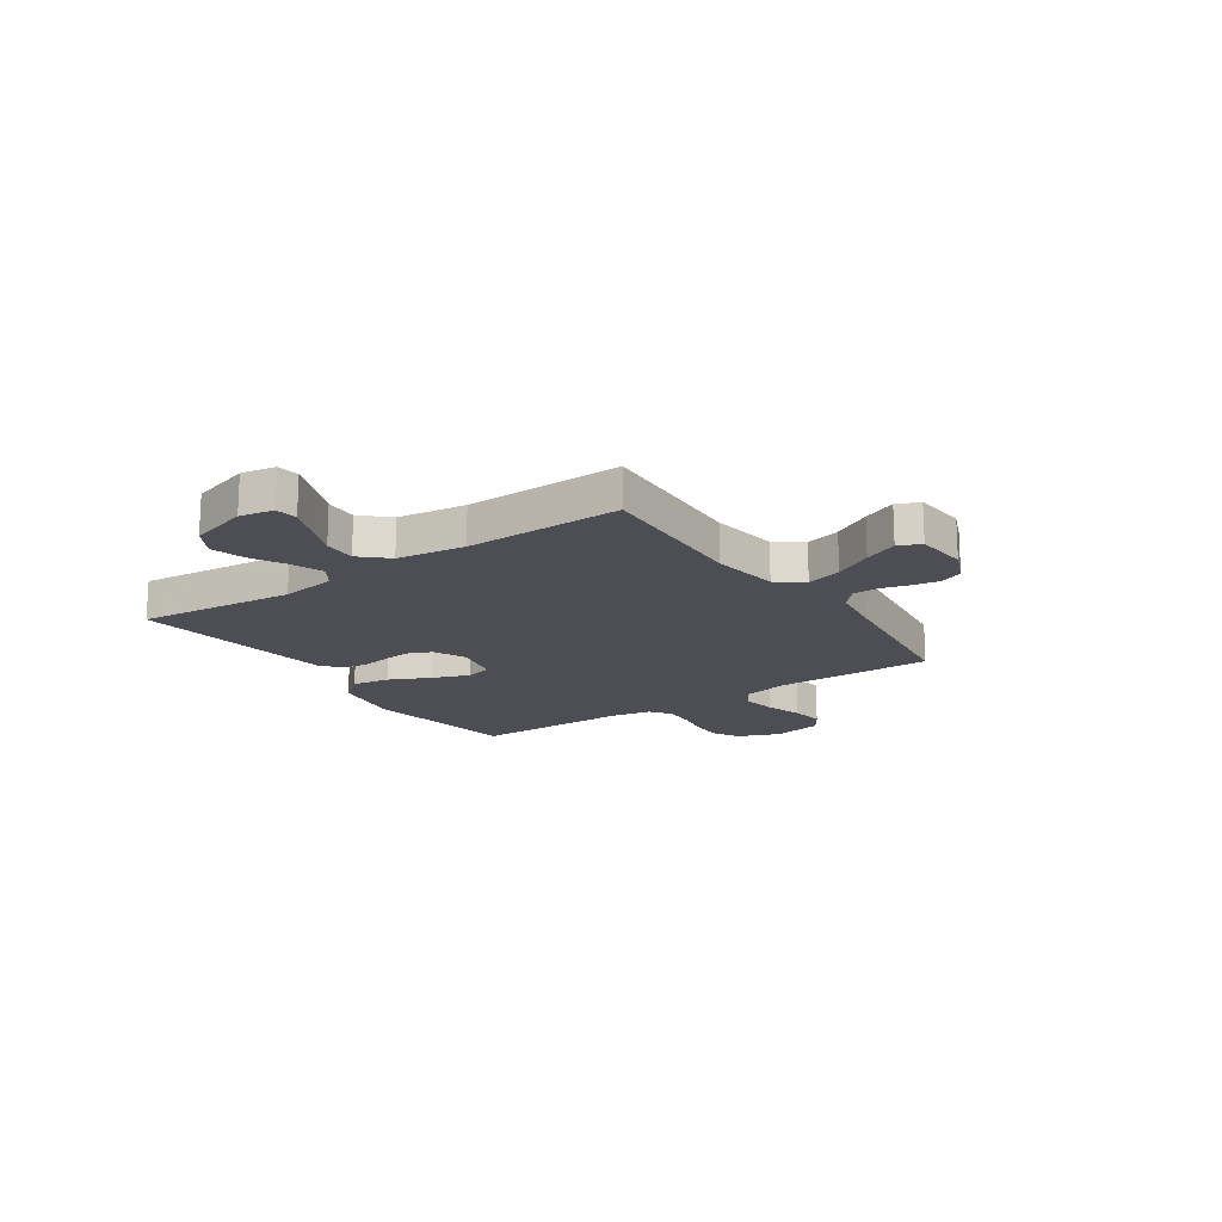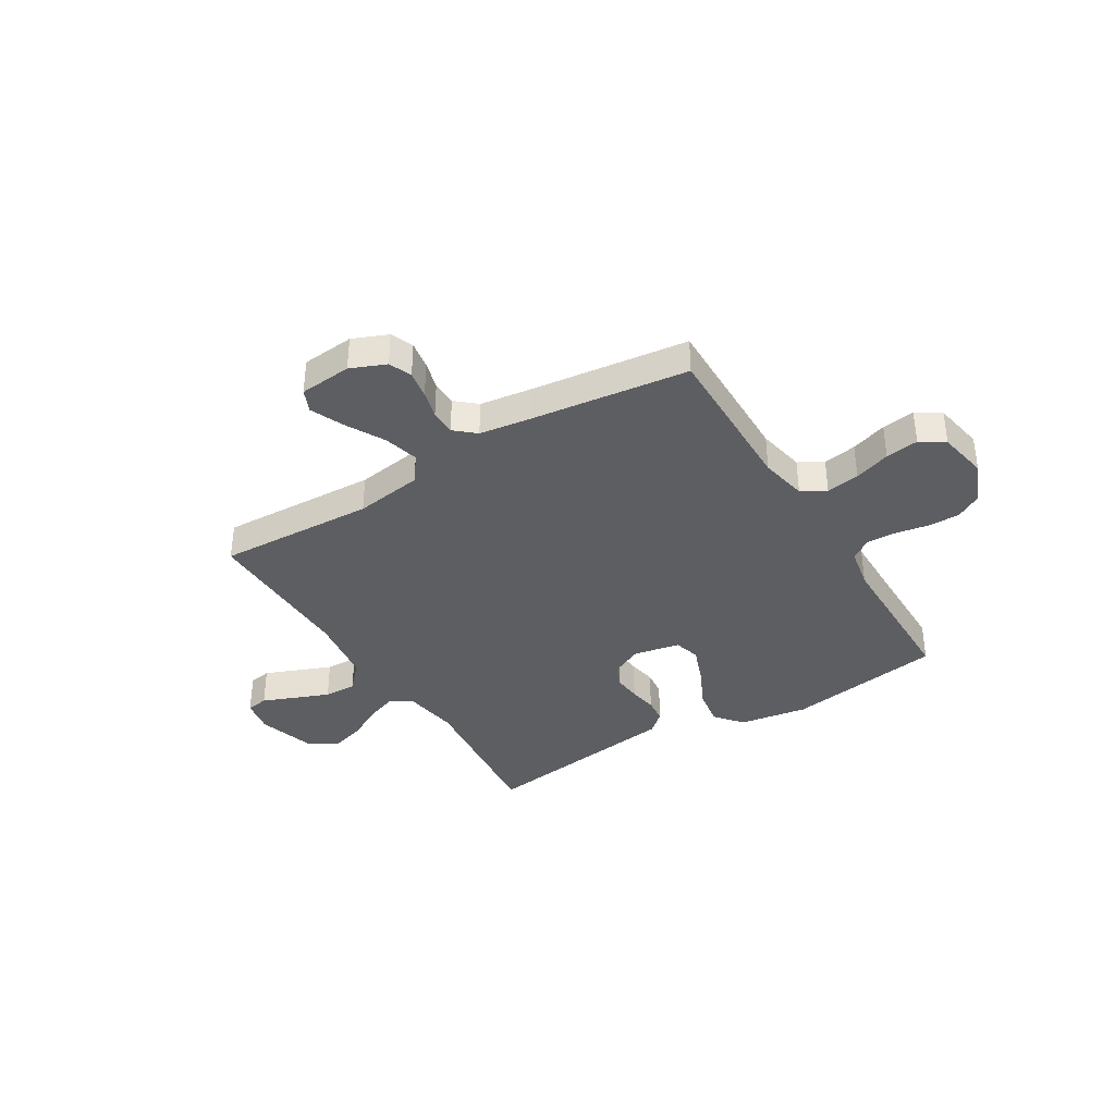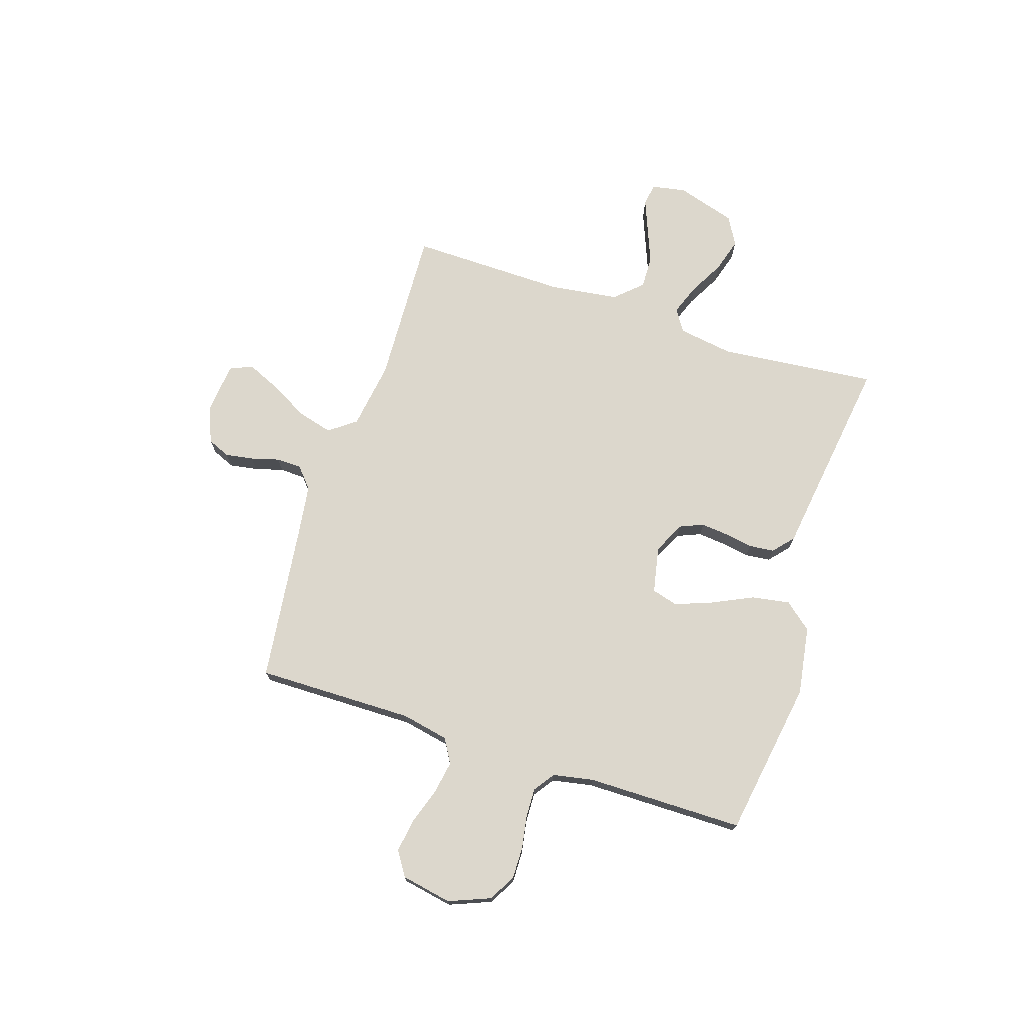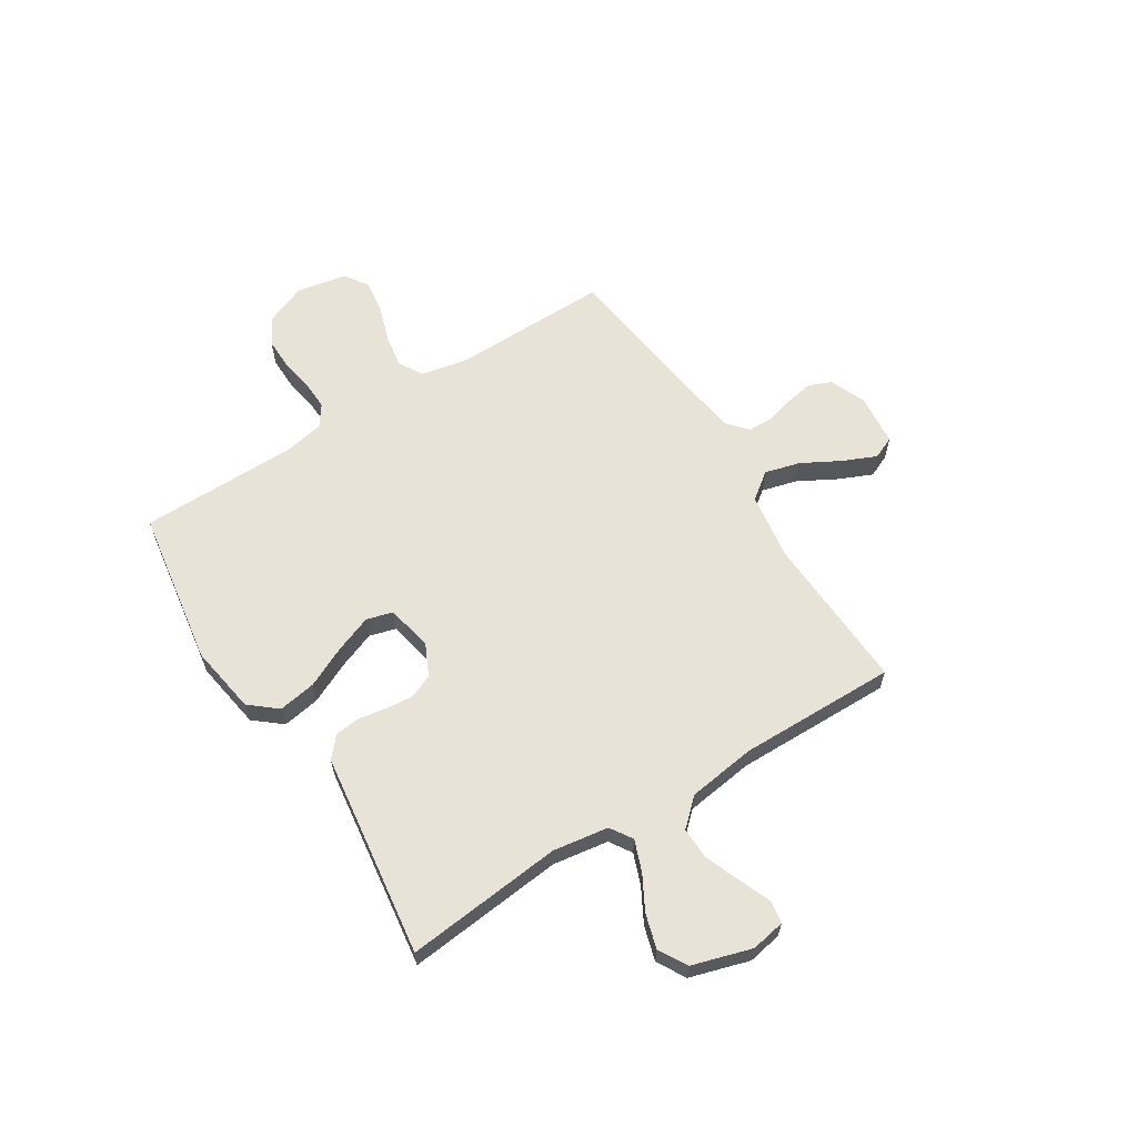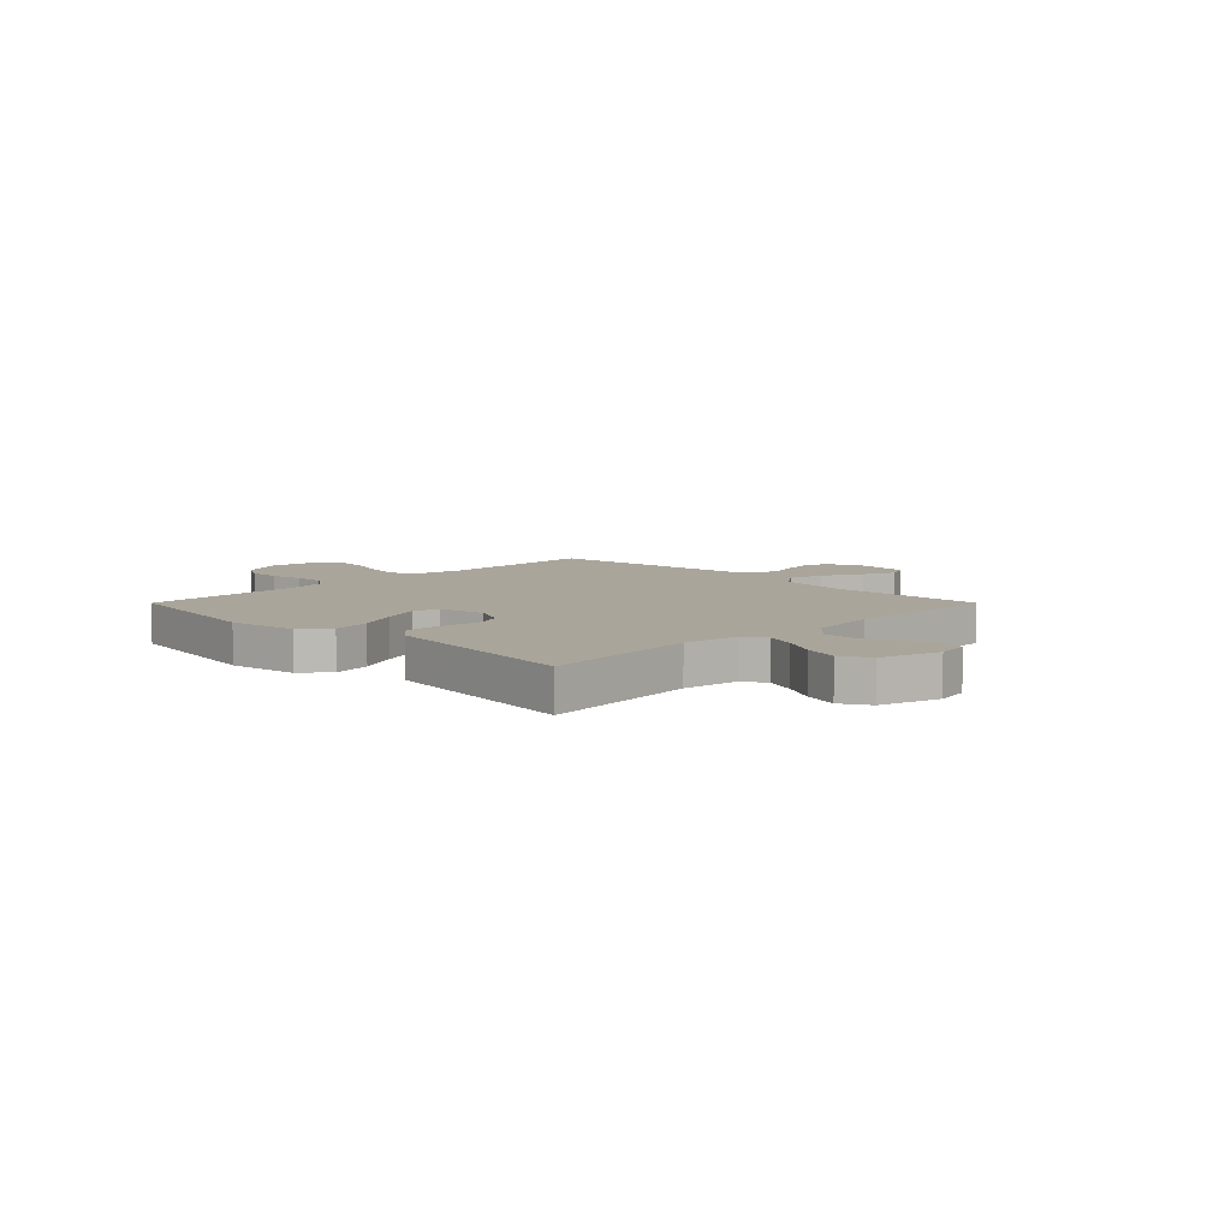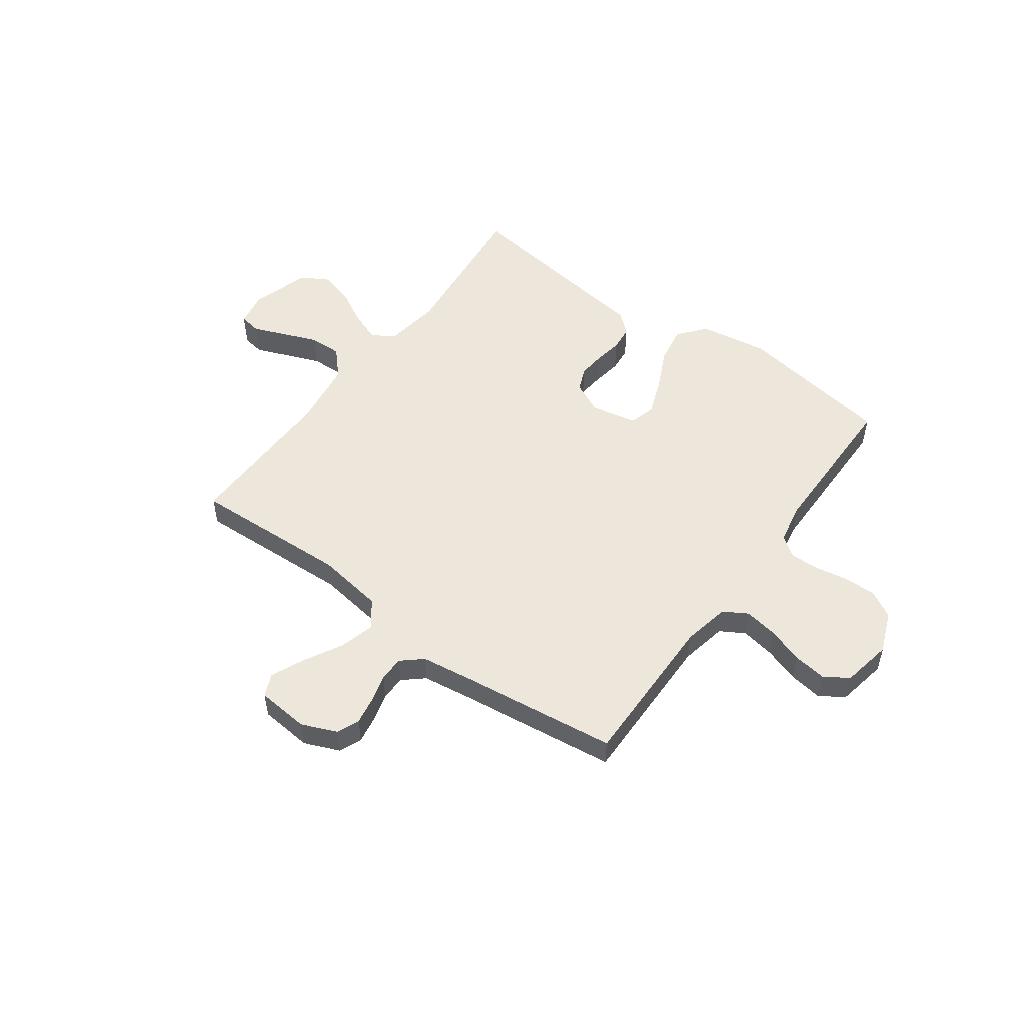
<metadata>
{"format":"obj","ext":"obj","renderer":"f3d","projection":"perspective","resolution":1024,"background":"white","views":[{"elev":-17.3,"azim":124.3,"up":"+Y"},{"elev":-37.6,"azim":-148.6,"up":"+Y"},{"elev":73.0,"azim":-71.9,"up":"+Y"},{"elev":62.2,"azim":57.8,"up":"+Y"},{"elev":7.6,"azim":44.9,"up":"+Y"},{"elev":52.2,"azim":-143.9,"up":"+Y"}]}
</metadata>
<code>
v -0.5 0.07 -0.5
v -0.496 0.07 -0.2
v -0.514 0.07 -0.11
v -0.56 0.07 -0.083
v -0.624 0.07 -0.094
v -0.693 0.07 -0.117
v -0.756 0.07 -0.126
v -0.802 0.07 -0.096
v -0.82 0.07 0
v -0.788 0.07 0.079
v -0.737 0.07 0.108
v -0.676 0.07 0.107
v -0.613 0.07 0.096
v -0.557 0.07 0.094
v -0.517 0.07 0.122
v -0.502 0.07 0.2
v -0.5 0.07 0.5
v -0.2 0.07 0.547
v -0.069 0.07 0.526
v -0.026 0.07 0.474
v -0.038 0.07 0.402
v -0.075 0.07 0.324
v -0.102 0.07 0.253
v -0.088 0.07 0.203
v 0 0.07 0.185
v 0.061 0.07 0.214
v 0.08 0.07 0.259
v 0.075 0.07 0.311
v 0.066 0.07 0.365
v 0.071 0.07 0.413
v 0.11 0.07 0.447
v 0.2 0.07 0.459
v 0.5 0.07 0.5
v 0.469 0.07 0.2
v 0.485 0.07 0.094
v 0.527 0.07 0.067
v 0.586 0.07 0.089
v 0.652 0.07 0.125
v 0.717 0.07 0.144
v 0.771 0.07 0.113
v 0.805 0.07 0
v 0.793 0.07 -0.065
v 0.751 0.07 -0.072
v 0.691 0.07 -0.048
v 0.623 0.07 -0.021
v 0.561 0.07 -0.019
v 0.514 0.07 -0.07
v 0.496 0.07 -0.2
v 0.5 0.07 -0.5
v 0.2 0.07 -0.486
v 0.071 0.07 -0.505
v 0.033 0.07 -0.556
v 0.051 0.07 -0.623
v 0.091 0.07 -0.696
v 0.119 0.07 -0.76
v 0.1 0.07 -0.803
v 0 0.07 -0.812
v -0.067 0.07 -0.784
v -0.085 0.07 -0.741
v -0.076 0.07 -0.688
v -0.061 0.07 -0.634
v -0.062 0.07 -0.586
v -0.101 0.07 -0.552
v -0.2 0.07 -0.538
v -0.5 0 -0.5
v -0.496 0 -0.2
v -0.514 0 -0.11
v -0.56 0 -0.083
v -0.624 0 -0.094
v -0.693 0 -0.117
v -0.756 0 -0.126
v -0.802 0 -0.096
v -0.82 0 0
v -0.788 0 0.079
v -0.737 0 0.108
v -0.676 0 0.107
v -0.613 0 0.096
v -0.557 0 0.094
v -0.517 0 0.122
v -0.502 0 0.2
v -0.5 0 0.5
v -0.2 0 0.547
v -0.069 0 0.526
v -0.026 0 0.474
v -0.038 0 0.402
v -0.075 0 0.324
v -0.102 0 0.253
v -0.088 0 0.203
v 0 0 0.185
v 0.061 0 0.214
v 0.08 0 0.259
v 0.075 0 0.311
v 0.066 0 0.365
v 0.071 0 0.413
v 0.11 0 0.447
v 0.2 0 0.459
v 0.5 0 0.5
v 0.469 0 0.2
v 0.485 0 0.094
v 0.527 0 0.067
v 0.586 0 0.089
v 0.652 0 0.125
v 0.717 0 0.144
v 0.771 0 0.113
v 0.805 0 0
v 0.793 0 -0.065
v 0.751 0 -0.072
v 0.691 0 -0.048
v 0.623 0 -0.021
v 0.561 0 -0.019
v 0.514 0 -0.07
v 0.496 0 -0.2
v 0.5 0 -0.5
v 0.2 0 -0.486
v 0.071 0 -0.505
v 0.033 0 -0.556
v 0.051 0 -0.623
v 0.091 0 -0.696
v 0.119 0 -0.76
v 0.1 0 -0.803
v 0 0 -0.812
v -0.067 0 -0.784
v -0.085 0 -0.741
v -0.076 0 -0.688
v -0.061 0 -0.634
v -0.062 0 -0.586
v -0.101 0 -0.552
v -0.2 0 -0.538
f 59 60 61
f 58 59 61
f 57 58 61
f 56 57 61
f 55 56 61
f 54 55 61
f 53 54 61
f 52 53 61 62
f 51 52 62 63
f 48 49 50
f 47 48 50 51
f 51 63 64
f 47 51 64
f 46 47 64
f 42 43 44
f 41 42 44
f 40 41 44
f 39 40 44
f 38 39 44
f 37 38 44
f 36 37 44 45
f 35 36 45 46
f 32 33 34
f 32 34 35
f 31 32 35
f 30 31 35
f 29 30 35
f 28 29 35
f 27 28 35 46
f 20 21 22
f 19 20 22
f 18 19 22
f 17 18 22
f 16 17 22
f 15 16 22 23
f 14 15 23 24
f 11 12 13
f 10 11 13
f 9 10 13
f 8 9 13
f 7 8 13
f 6 7 13
f 5 6 13
f 4 5 13 14
f 14 24 25
f 4 14 25
f 3 4 25
f 64 1 2
f 26 27 46 64
f 25 26 64
f 3 25 64
f 2 3 64
f 125 124 123
f 125 123 122
f 125 122 121
f 125 121 120
f 125 120 119
f 125 119 118
f 125 118 117
f 126 125 117 116
f 127 126 116 115
f 114 113 112
f 115 114 112 111
f 128 127 115
f 128 115 111
f 128 111 110
f 108 107 106
f 108 106 105
f 108 105 104
f 108 104 103
f 108 103 102
f 108 102 101
f 109 108 101 100
f 110 109 100 99
f 98 97 96
f 99 98 96
f 99 96 95
f 99 95 94
f 99 94 93
f 99 93 92
f 110 99 92 91
f 86 85 84
f 86 84 83
f 86 83 82
f 86 82 81
f 86 81 80
f 87 86 80 79
f 88 87 79 78
f 77 76 75
f 77 75 74
f 77 74 73
f 77 73 72
f 77 72 71
f 77 71 70
f 77 70 69
f 78 77 69 68
f 89 88 78
f 89 78 68
f 89 68 67
f 66 65 128
f 128 110 91 90
f 128 90 89
f 128 89 67
f 128 67 66
f 1 65 66 2
f 2 66 67 3
f 3 67 68 4
f 4 68 69 5
f 5 69 70 6
f 6 70 71 7
f 7 71 72 8
f 8 72 73 9
f 9 73 74 10
f 10 74 75 11
f 11 75 76 12
f 12 76 77 13
f 13 77 78 14
f 14 78 79 15
f 15 79 80 16
f 16 80 81 17
f 17 81 82 18
f 18 82 83 19
f 19 83 84 20
f 20 84 85 21
f 21 85 86 22
f 22 86 87 23
f 23 87 88 24
f 24 88 89 25
f 25 89 90 26
f 26 90 91 27
f 27 91 92 28
f 28 92 93 29
f 29 93 94 30
f 30 94 95 31
f 31 95 96 32
f 32 96 97 33
f 33 97 98 34
f 34 98 99 35
f 35 99 100 36
f 36 100 101 37
f 37 101 102 38
f 38 102 103 39
f 39 103 104 40
f 40 104 105 41
f 41 105 106 42
f 42 106 107 43
f 43 107 108 44
f 44 108 109 45
f 45 109 110 46
f 46 110 111 47
f 47 111 112 48
f 48 112 113 49
f 49 113 114 50
f 50 114 115 51
f 51 115 116 52
f 52 116 117 53
f 53 117 118 54
f 54 118 119 55
f 55 119 120 56
f 56 120 121 57
f 57 121 122 58
f 58 122 123 59
f 59 123 124 60
f 60 124 125 61
f 61 125 126 62
f 62 126 127 63
f 63 127 128 64
f 64 128 65 1

</code>
